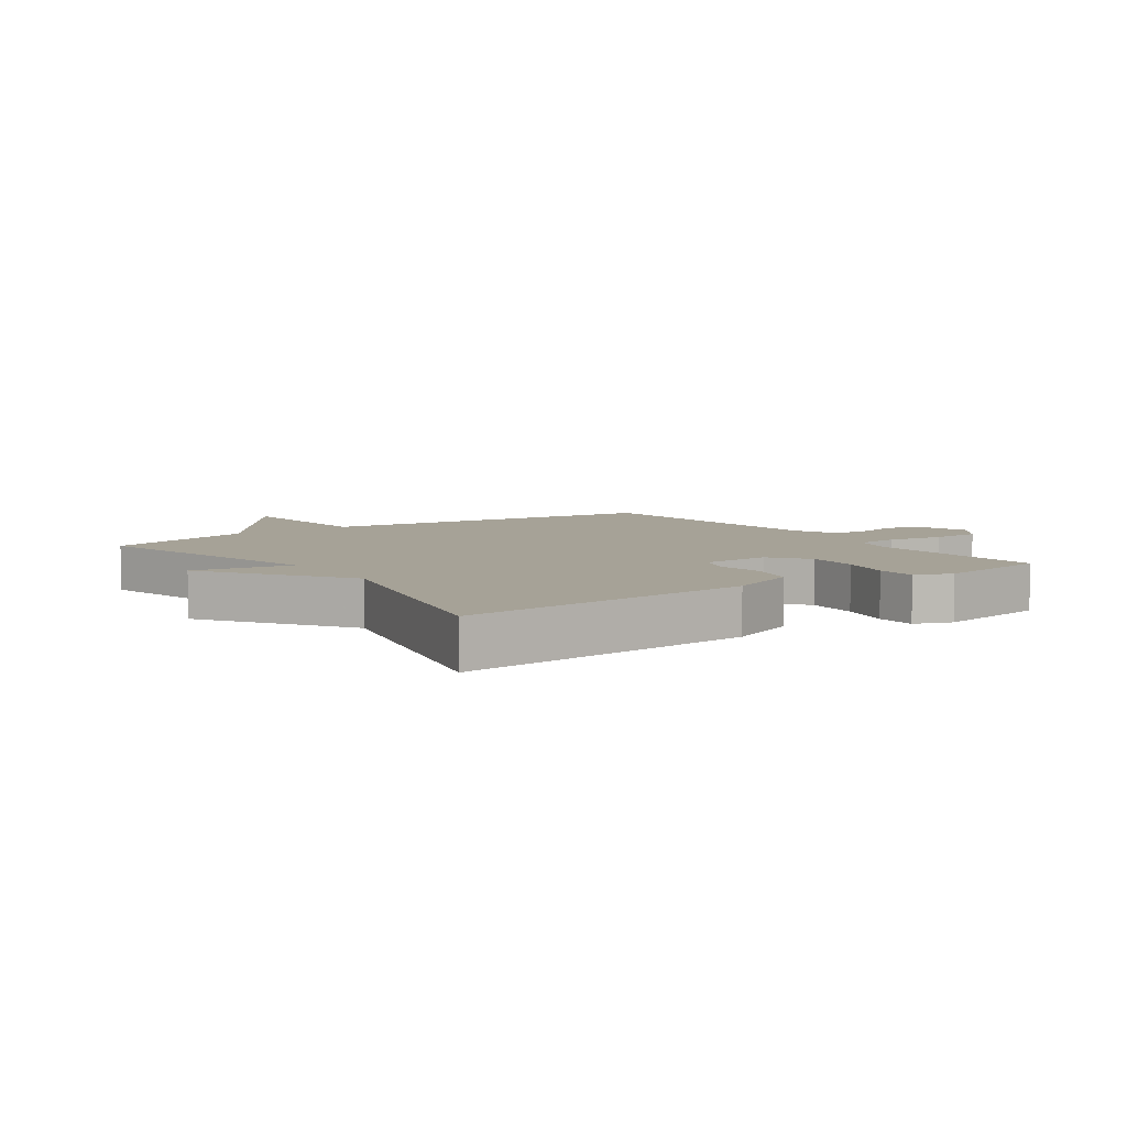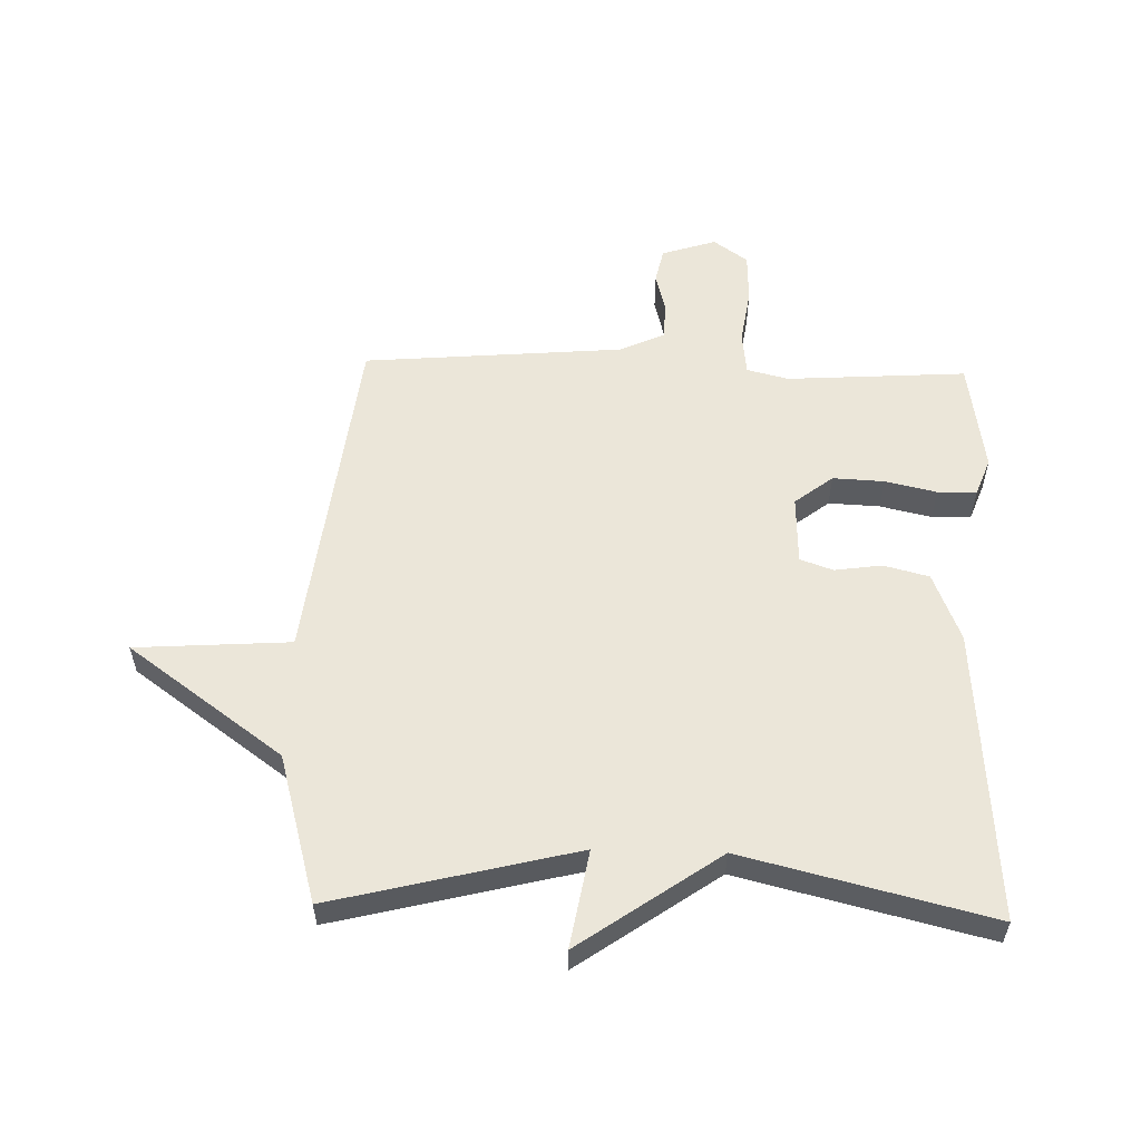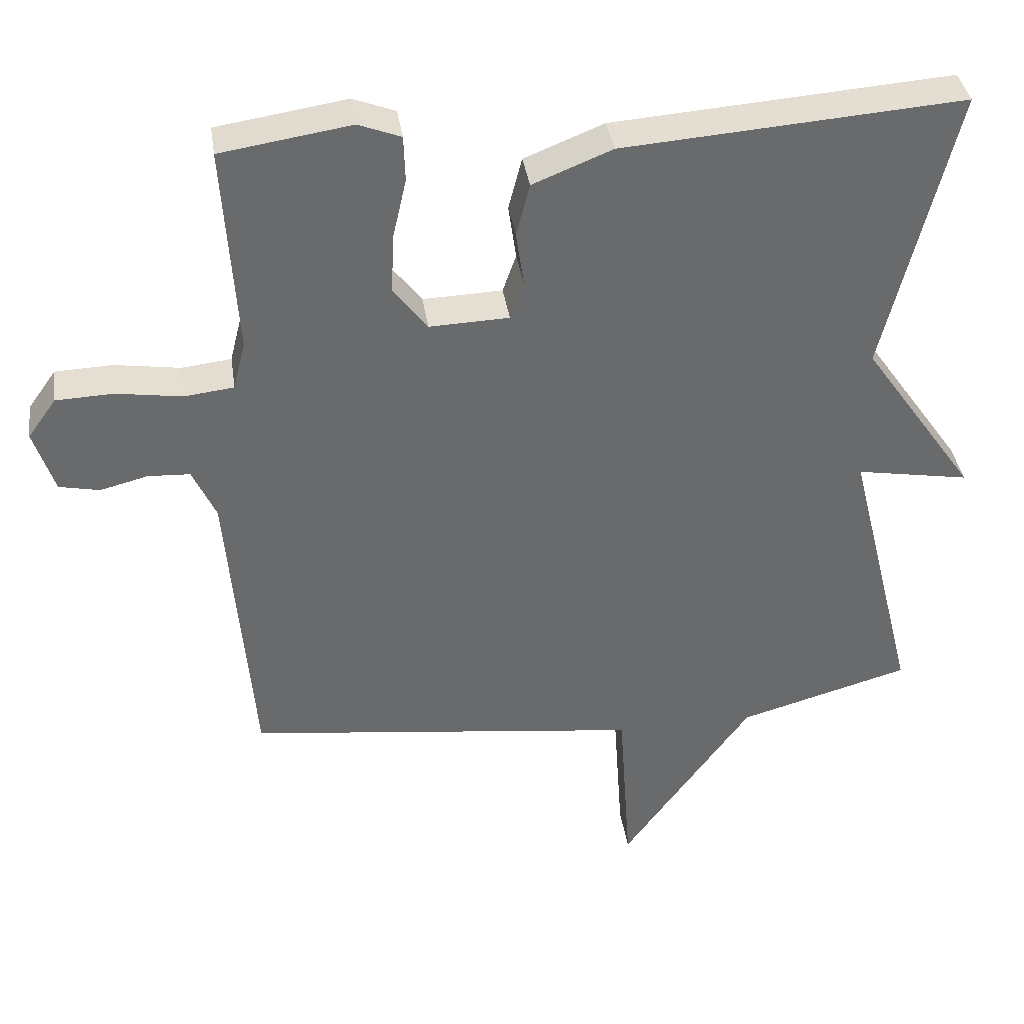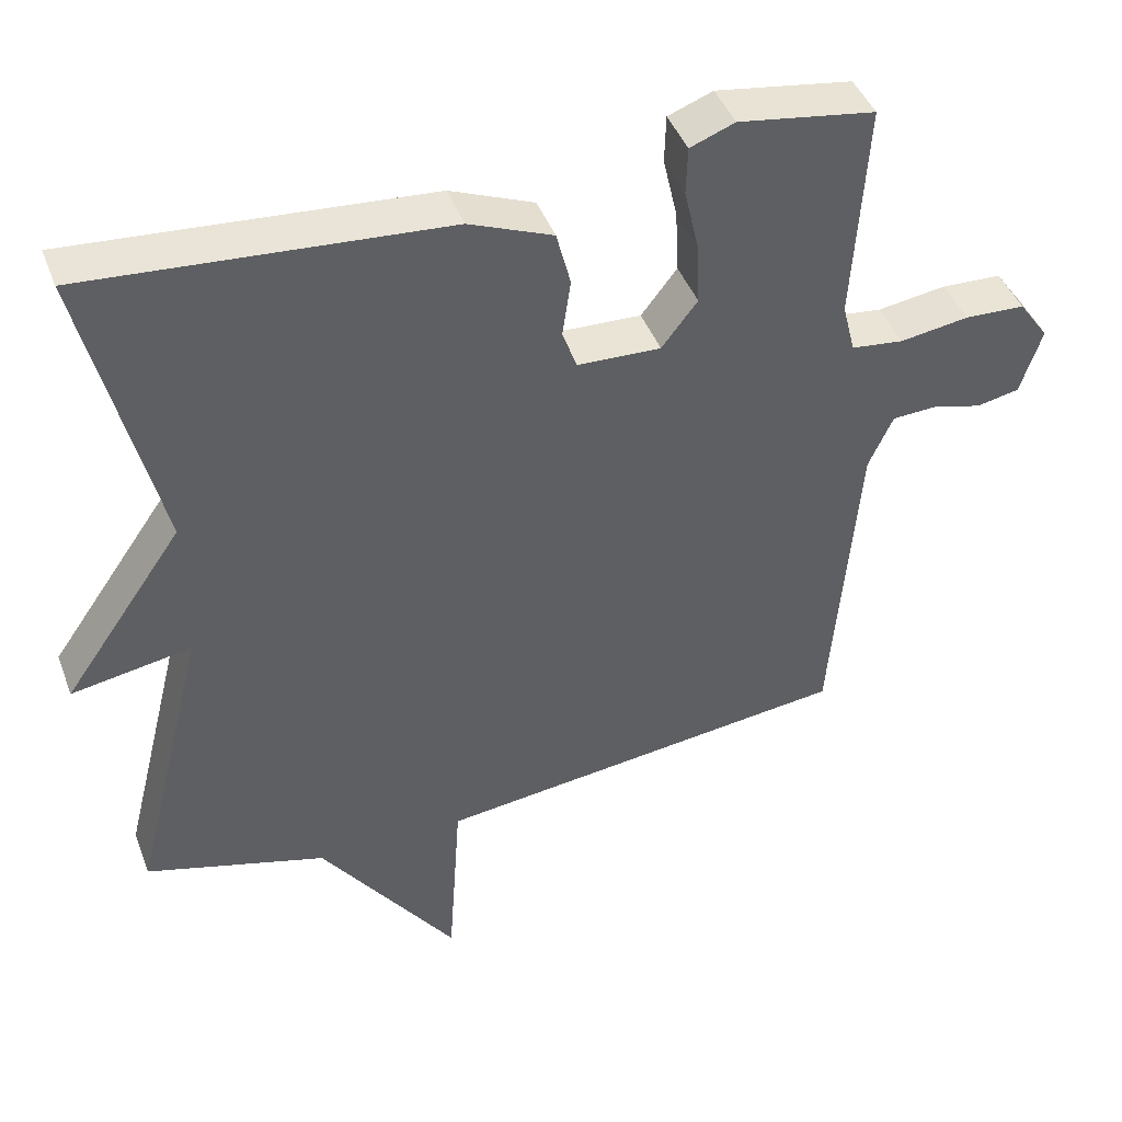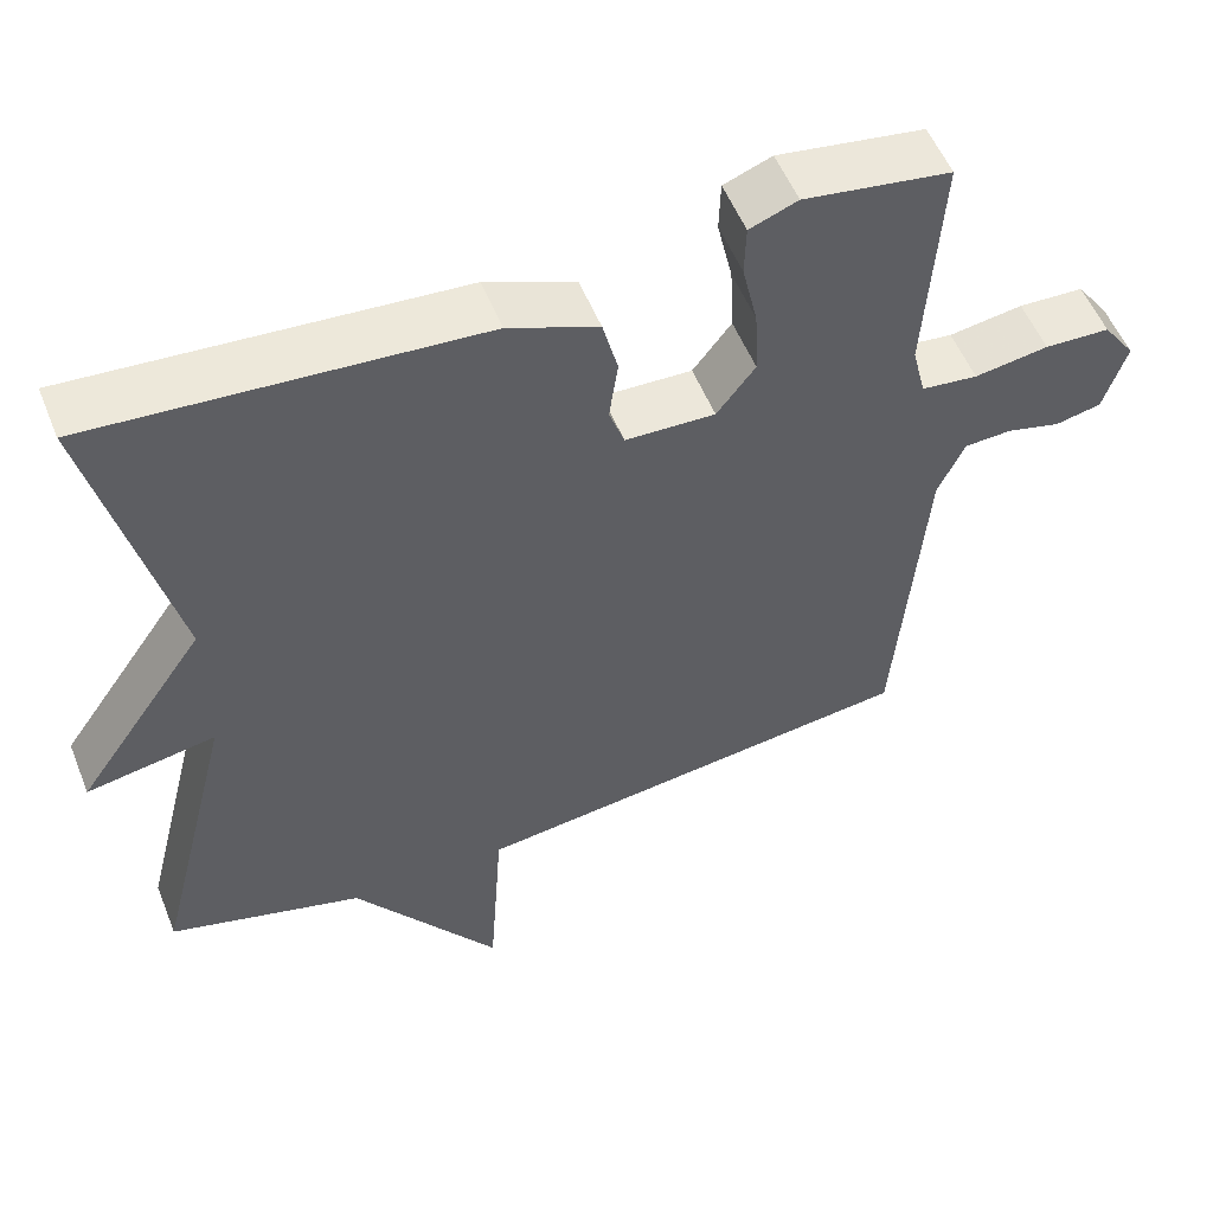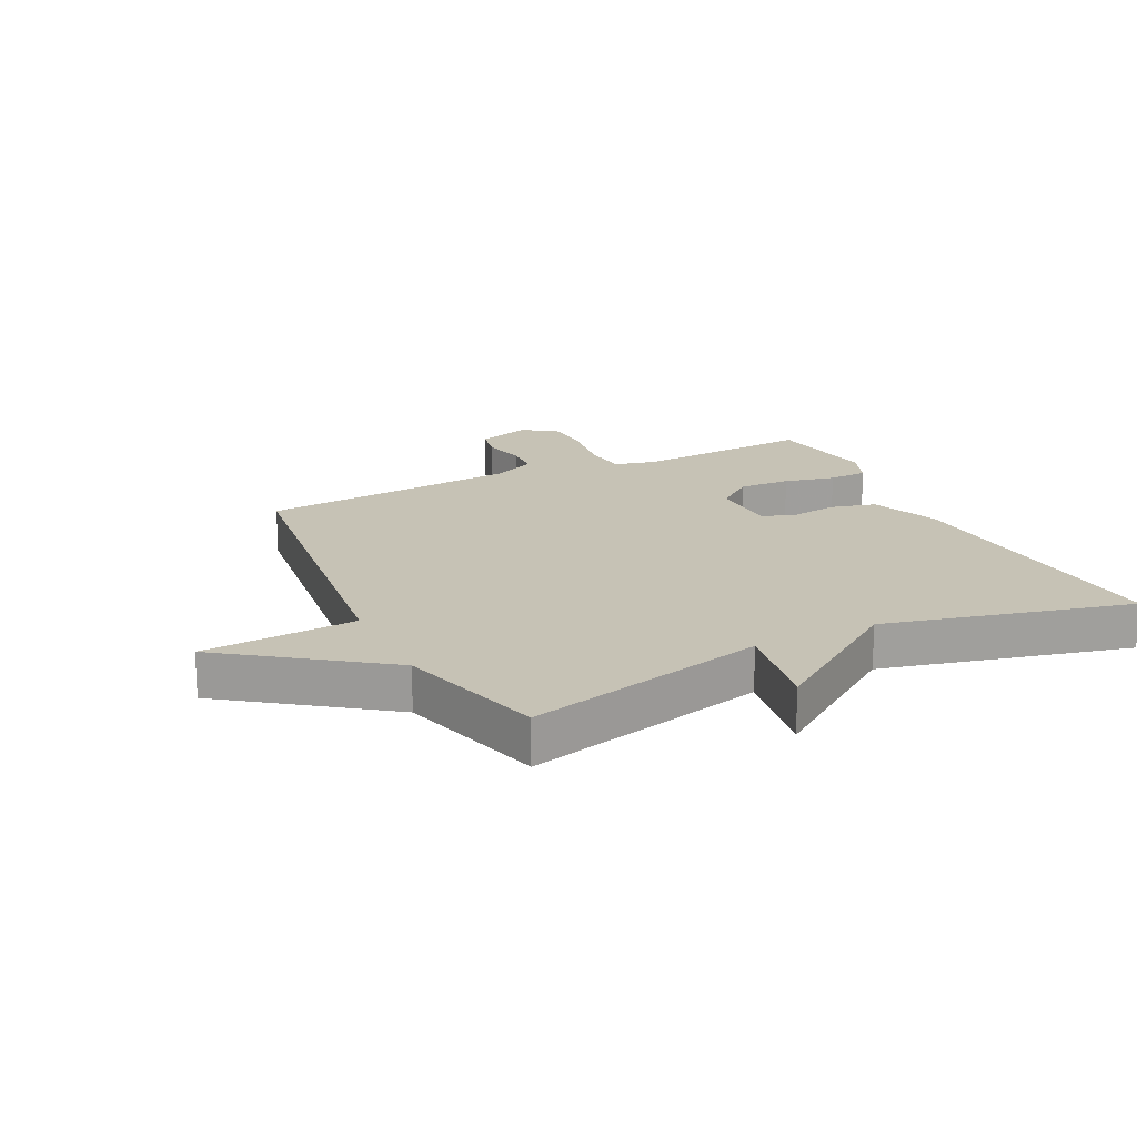
<metadata>
{"format":"obj","ext":"obj","renderer":"f3d","projection":"perspective","resolution":1024,"background":"white","views":[{"elev":6.5,"azim":-35.0,"up":"+Y"},{"elev":56.3,"azim":-88.4,"up":"+Y"},{"elev":37.5,"azim":171.6,"up":"+Z"},{"elev":43.3,"azim":-19.9,"up":"+Z"},{"elev":54.1,"azim":-21.7,"up":"+Z"},{"elev":18.9,"azim":-116.1,"up":"+Y"}]}
</metadata>
<code>
v 0.5 0.07 -0.5
v -0.058 0.07 -0.568
v -0.075 0.07 -0.821
v -0.258 0.07 -0.568
v -0.5 0.07 -0.5
v -0.401 0.07 -0.103
v -0.561 0.07 -0.131
v -0.401 0.07 0.097
v -0.5 0.07 0.5
v -0.021 0.07 0.465
v 0.091 0.07 0.42
v 0.11 0.07 0.346
v 0.099 0.07 0.269
v 0.118 0.07 0.215
v 0.23 0.07 0.211
v 0.278 0.07 0.273
v 0.274 0.07 0.357
v 0.255 0.07 0.441
v 0.257 0.07 0.505
v 0.317 0.07 0.528
v 0.5 0.07 0.5
v 0.481 0.07 0.206
v 0.498 0.07 0.138
v 0.568 0.07 0.13
v 0.66 0.07 0.144
v 0.741 0.07 0.141
v 0.781 0.07 0.085
v 0.752 0.07 -0.004
v 0.695 0.07 -0.016
v 0.628 0.07 0.001
v 0.569 0.07 -0.002
v 0.536 0.07 -0.074
v 0.5 0 -0.5
v -0.058 0 -0.568
v -0.075 0 -0.821
v -0.258 0 -0.568
v -0.5 0 -0.5
v -0.401 0 -0.103
v -0.561 0 -0.131
v -0.401 0 0.097
v -0.5 0 0.5
v -0.021 0 0.465
v 0.091 0 0.42
v 0.11 0 0.346
v 0.099 0 0.269
v 0.118 0 0.215
v 0.23 0 0.211
v 0.278 0 0.273
v 0.274 0 0.357
v 0.255 0 0.441
v 0.257 0 0.505
v 0.317 0 0.528
v 0.5 0 0.5
v 0.481 0 0.206
v 0.498 0 0.138
v 0.568 0 0.13
v 0.66 0 0.144
v 0.741 0 0.141
v 0.781 0 0.085
v 0.752 0 -0.004
v 0.695 0 -0.016
v 0.628 0 0.001
v 0.569 0 -0.002
v 0.536 0 -0.074
f 28 29 30
f 27 28 30
f 26 27 30
f 25 26 30
f 24 25 30
f 23 24 30 31
f 20 21 22
f 19 20 22
f 18 19 22
f 17 18 22
f 16 17 22 23
f 23 31 32
f 16 23 32
f 15 16 32
f 11 12 13
f 10 11 13
f 9 10 13
f 8 9 13
f 8 13 14
f 7 8 14
f 6 7 14
f 32 1 2
f 15 32 2
f 14 15 2
f 6 14 2
f 5 6 2
f 4 5 2
f 2 3 4
f 62 61 60
f 62 60 59
f 62 59 58
f 62 58 57
f 62 57 56
f 63 62 56 55
f 54 53 52
f 54 52 51
f 54 51 50
f 54 50 49
f 55 54 49 48
f 64 63 55
f 64 55 48
f 64 48 47
f 45 44 43
f 45 43 42
f 45 42 41
f 45 41 40
f 46 45 40
f 46 40 39
f 46 39 38
f 34 33 64
f 34 64 47
f 34 47 46
f 34 46 38
f 34 38 37
f 34 37 36
f 36 35 34
f 1 33 34 2
f 2 34 35 3
f 3 35 36 4
f 4 36 37 5
f 5 37 38 6
f 6 38 39 7
f 7 39 40 8
f 8 40 41 9
f 9 41 42 10
f 10 42 43 11
f 11 43 44 12
f 12 44 45 13
f 13 45 46 14
f 14 46 47 15
f 15 47 48 16
f 16 48 49 17
f 17 49 50 18
f 18 50 51 19
f 19 51 52 20
f 20 52 53 21
f 21 53 54 22
f 22 54 55 23
f 23 55 56 24
f 24 56 57 25
f 25 57 58 26
f 26 58 59 27
f 27 59 60 28
f 28 60 61 29
f 29 61 62 30
f 30 62 63 31
f 31 63 64 32
f 32 64 33 1

</code>
